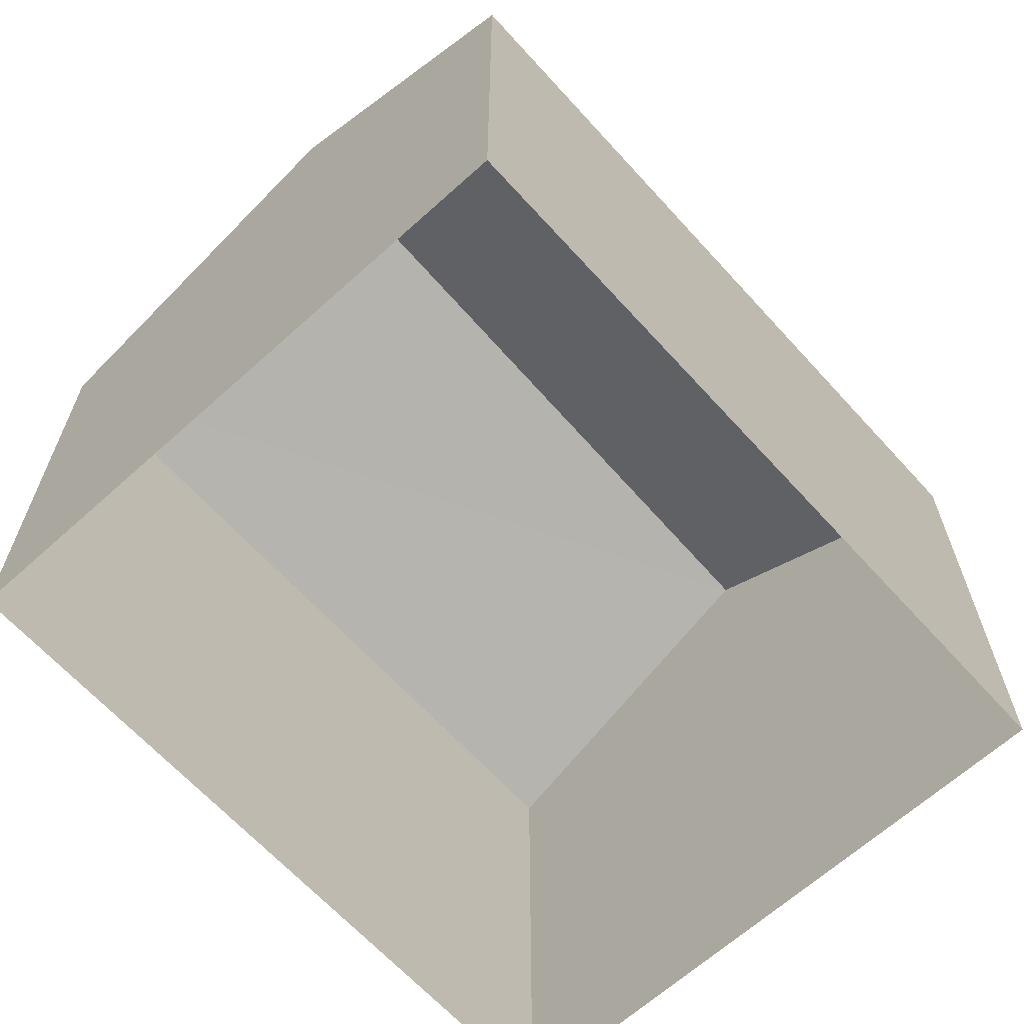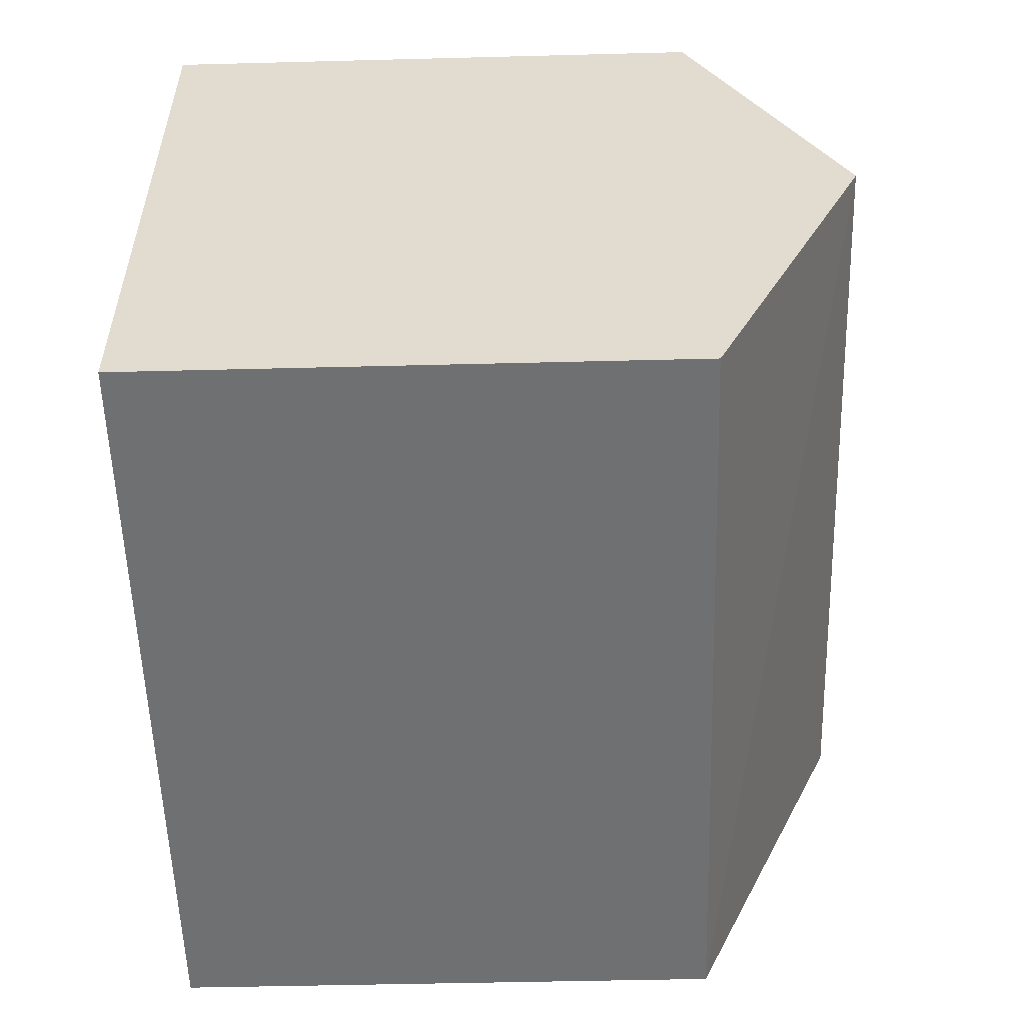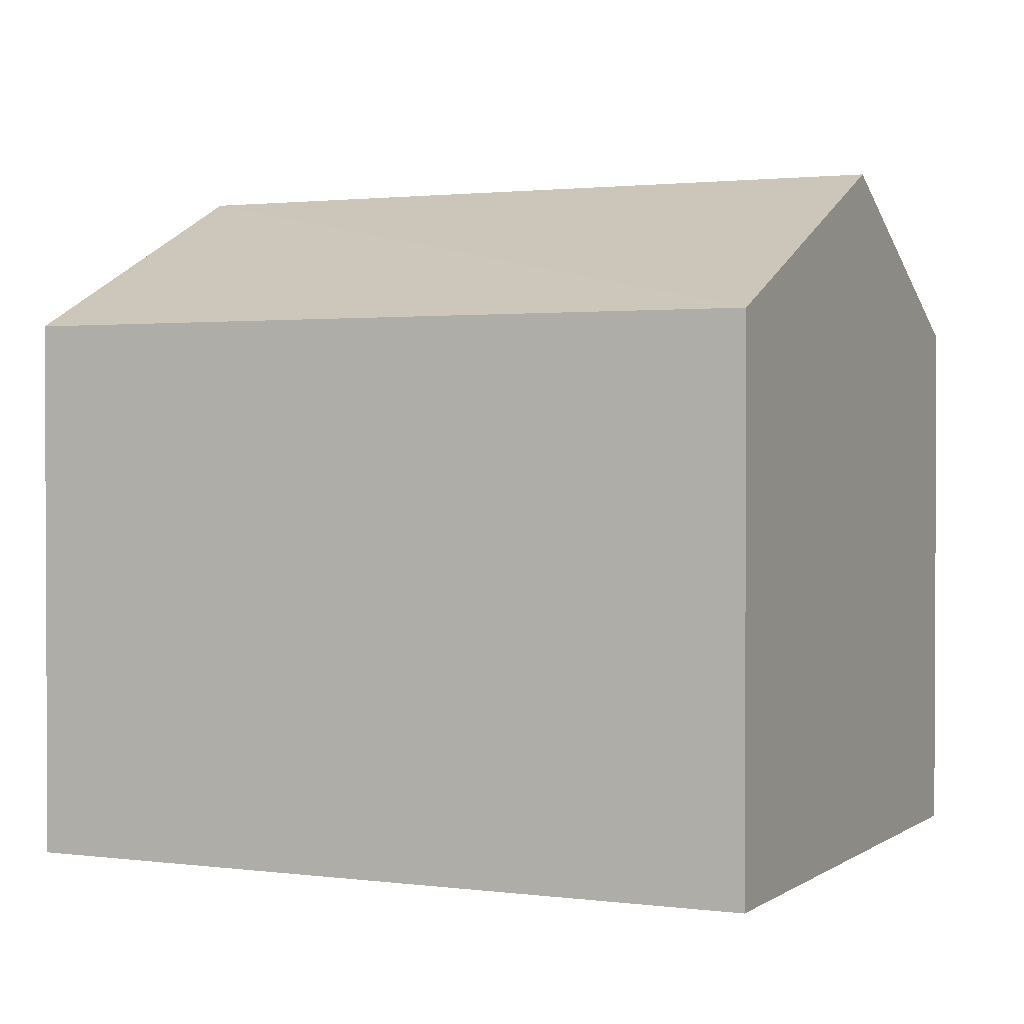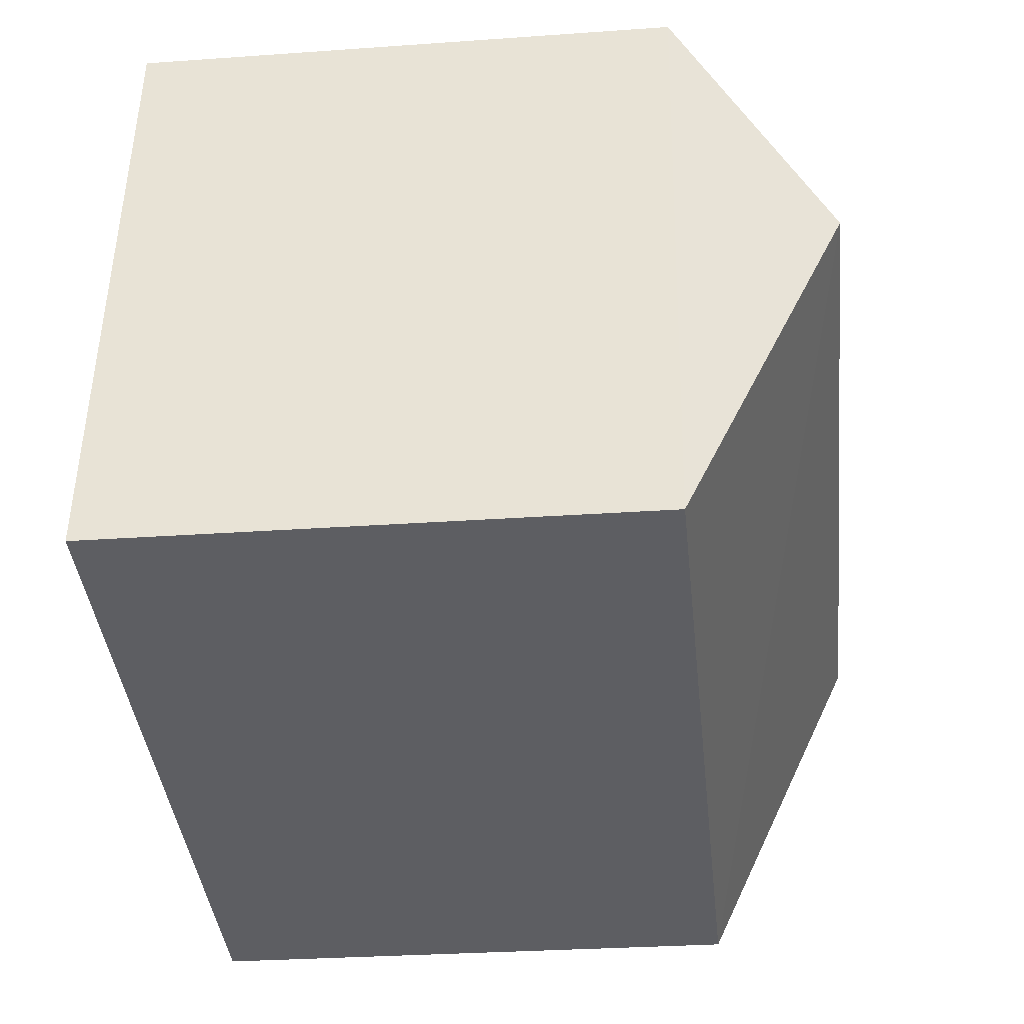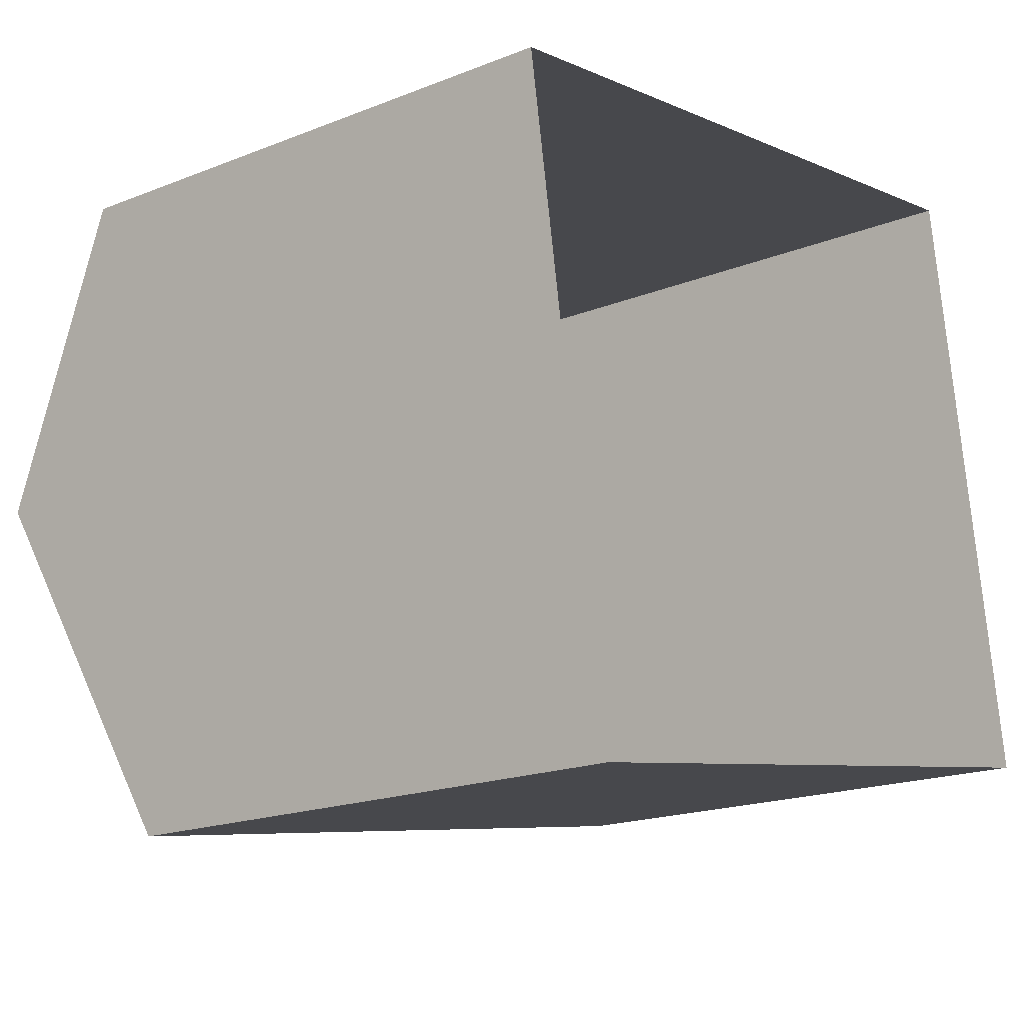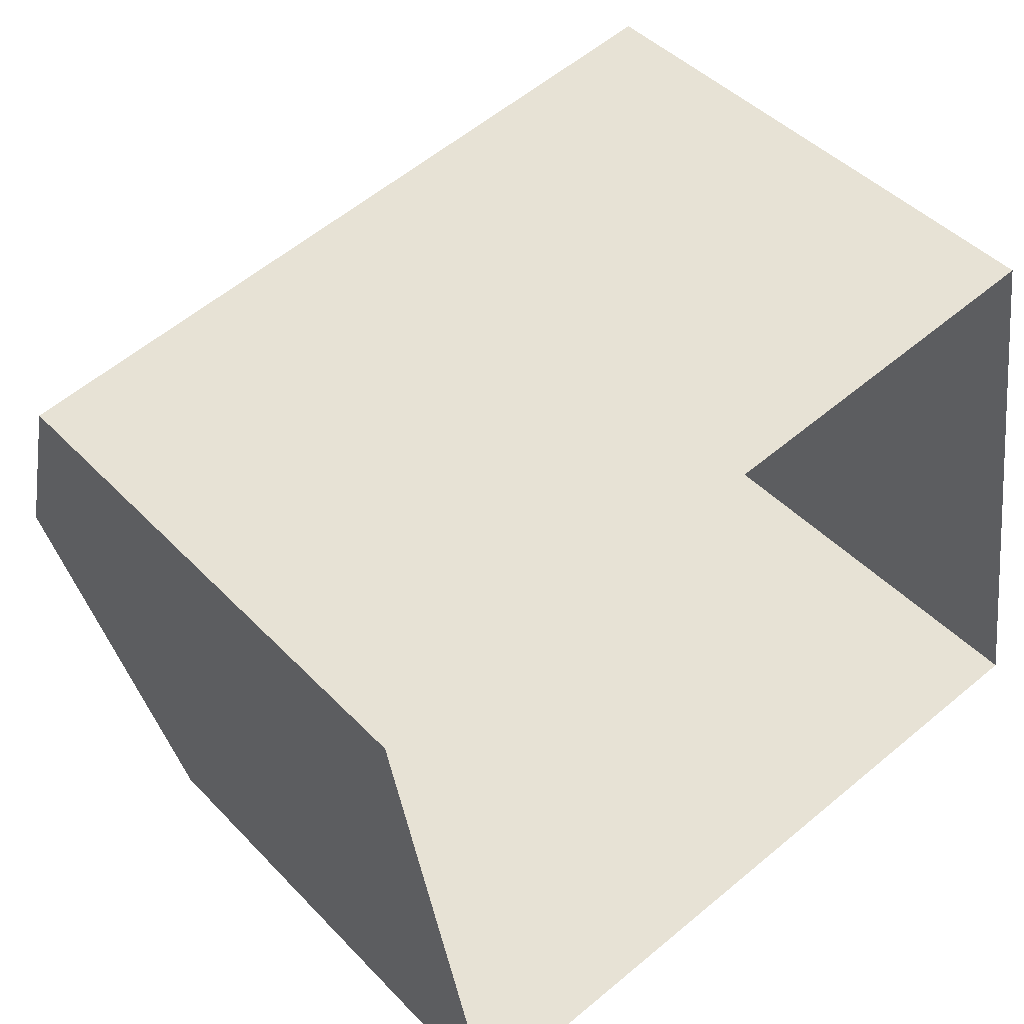
<metadata>
{"format":"obj","ext":"obj","renderer":"f3d","projection":"perspective","resolution":1024,"background":"white","views":[{"elev":-65.2,"azim":122.7,"up":"+Z"},{"elev":-45.4,"azim":-88.3,"up":"+Y"},{"elev":1.5,"azim":15.8,"up":"+Z"},{"elev":-29.5,"azim":-84.0,"up":"+Y"},{"elev":-18.4,"azim":127.4,"up":"+Y"},{"elev":44.1,"azim":140.2,"up":"+Y"}]}
</metadata>
<code>
v 1.266e+04 -1.524e+04 19.62
v 1.265e+04 -1.524e+04 19.62
v 1.266e+04 -1.524e+04 19.62
v 1.265e+04 -1.524e+04 19.62
v 1.266e+04 -1.524e+04 22.6
v 1.265e+04 -1.524e+04 23.45
v 1.265e+04 -1.524e+04 22.6
v 1.266e+04 -1.524e+04 23.45
v 1.265e+04 -1.524e+04 22.6
v 1.266e+04 -1.524e+04 22.6
f 1 2 3
f 1 4 2
f 5 6 7
f 8 6 5
f 6 8 9
f 9 8 10
f 8 5 10
f 6 9 7
f 5 1 3
f 10 5 3
f 7 4 1
f 5 7 1
f 7 2 4
f 7 9 2
f 9 3 2
f 9 10 3

</code>
